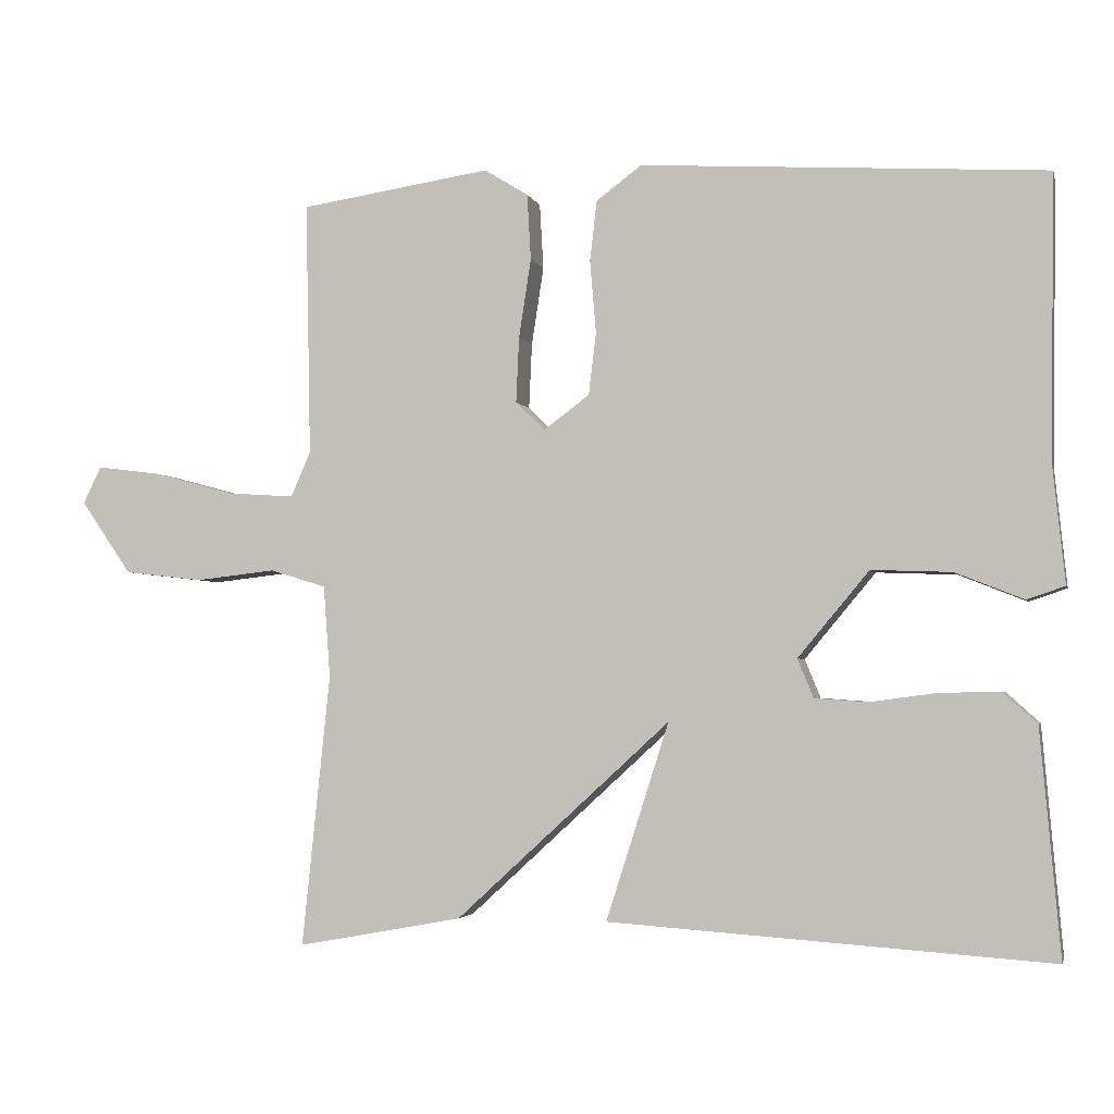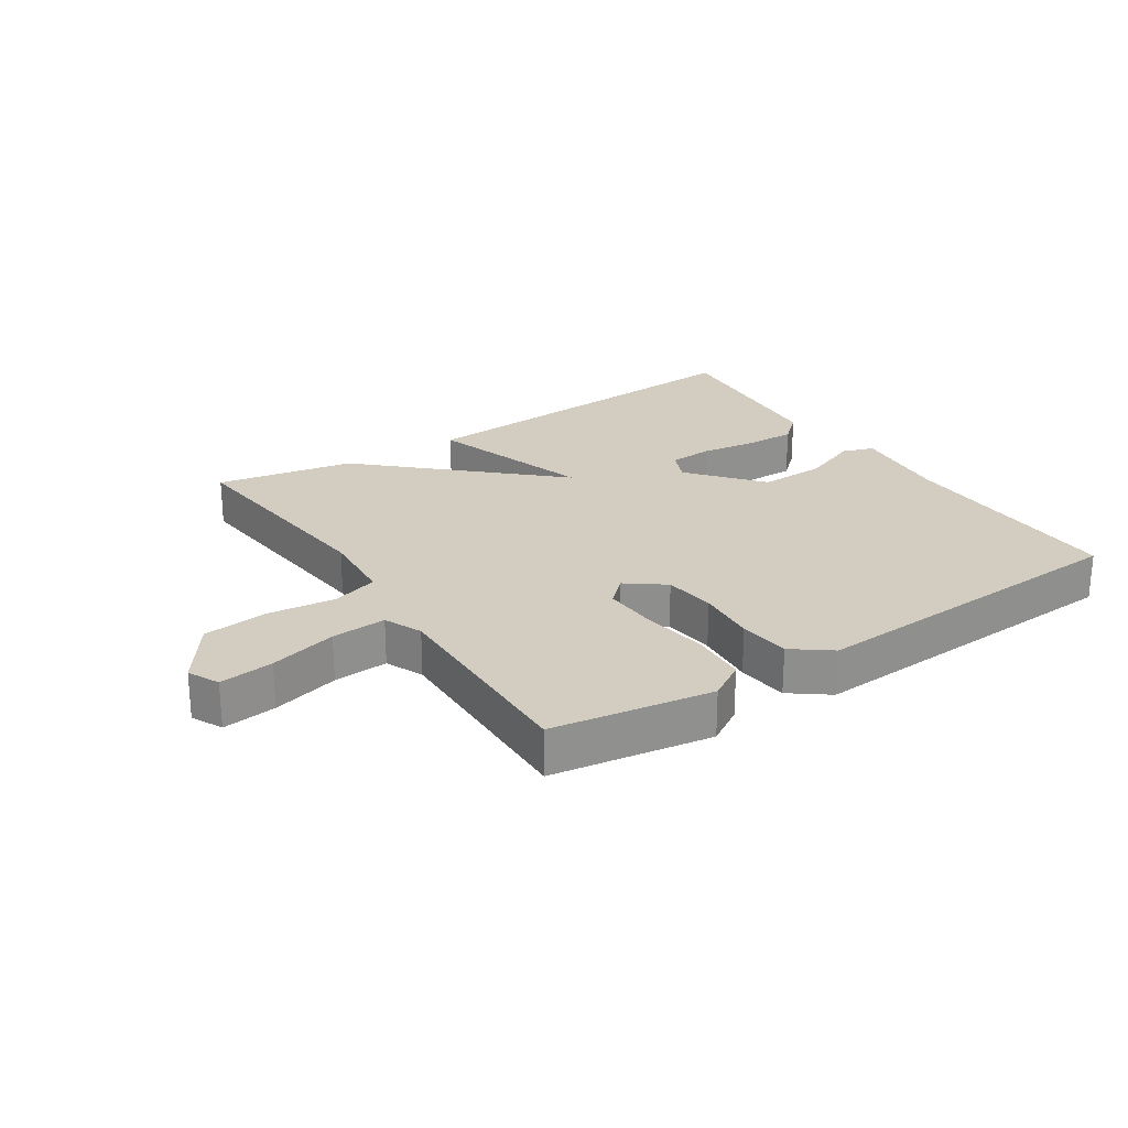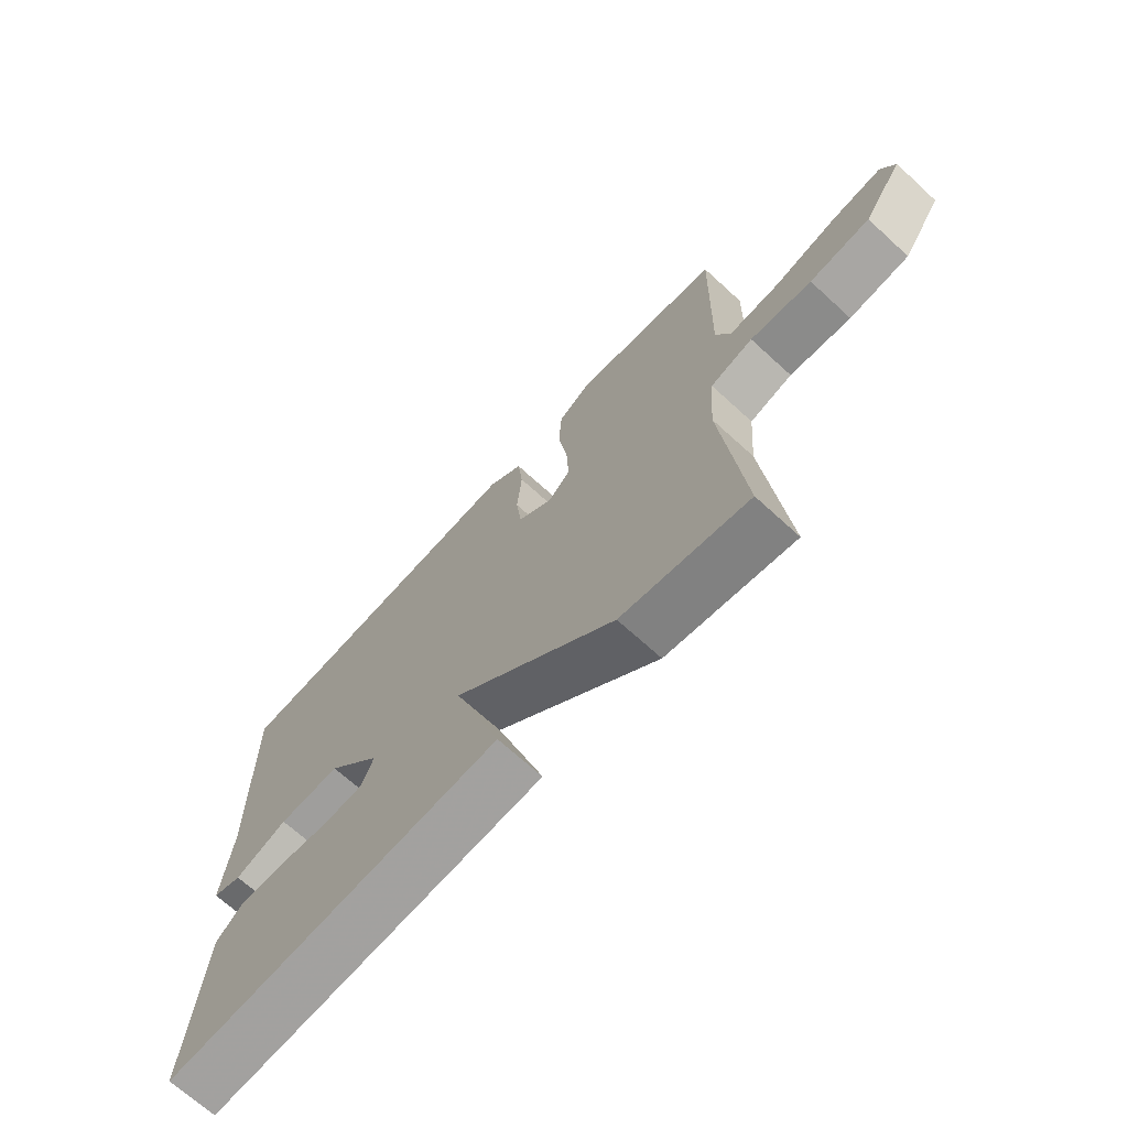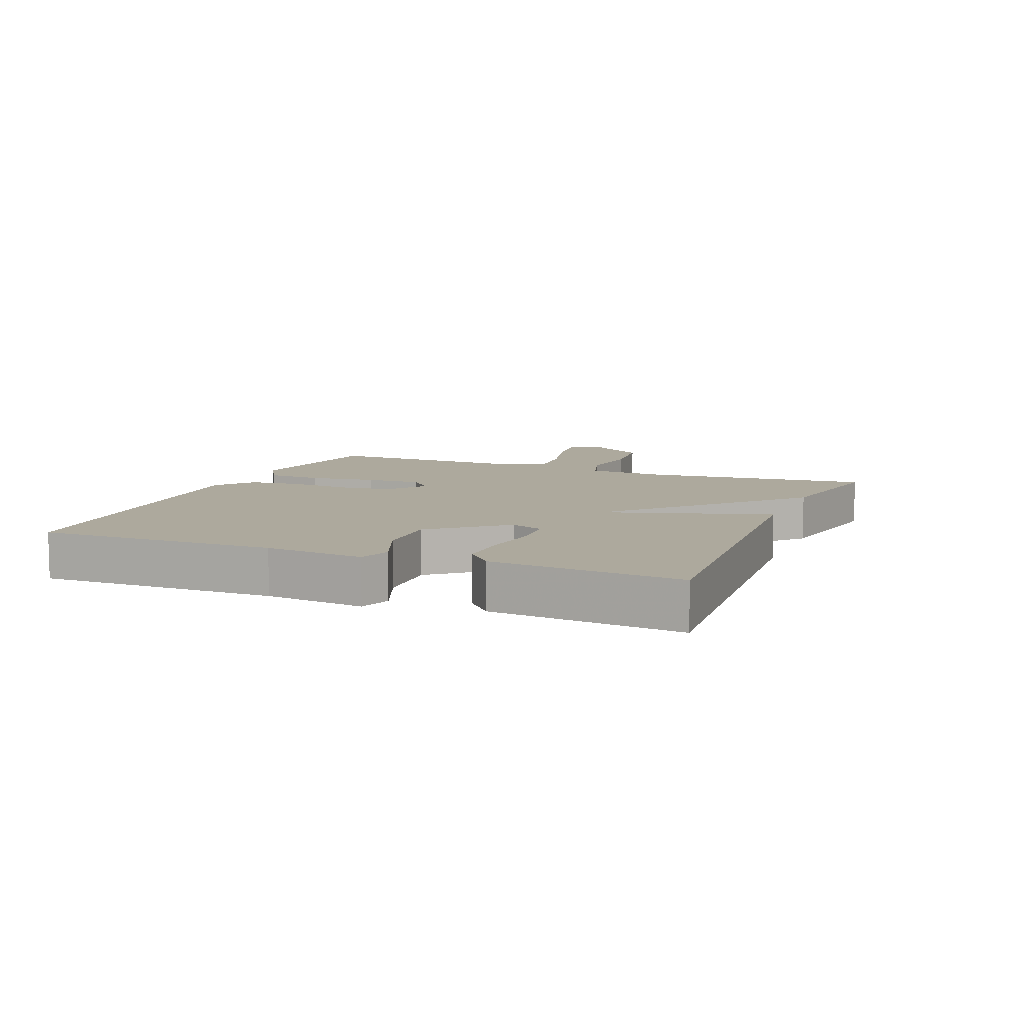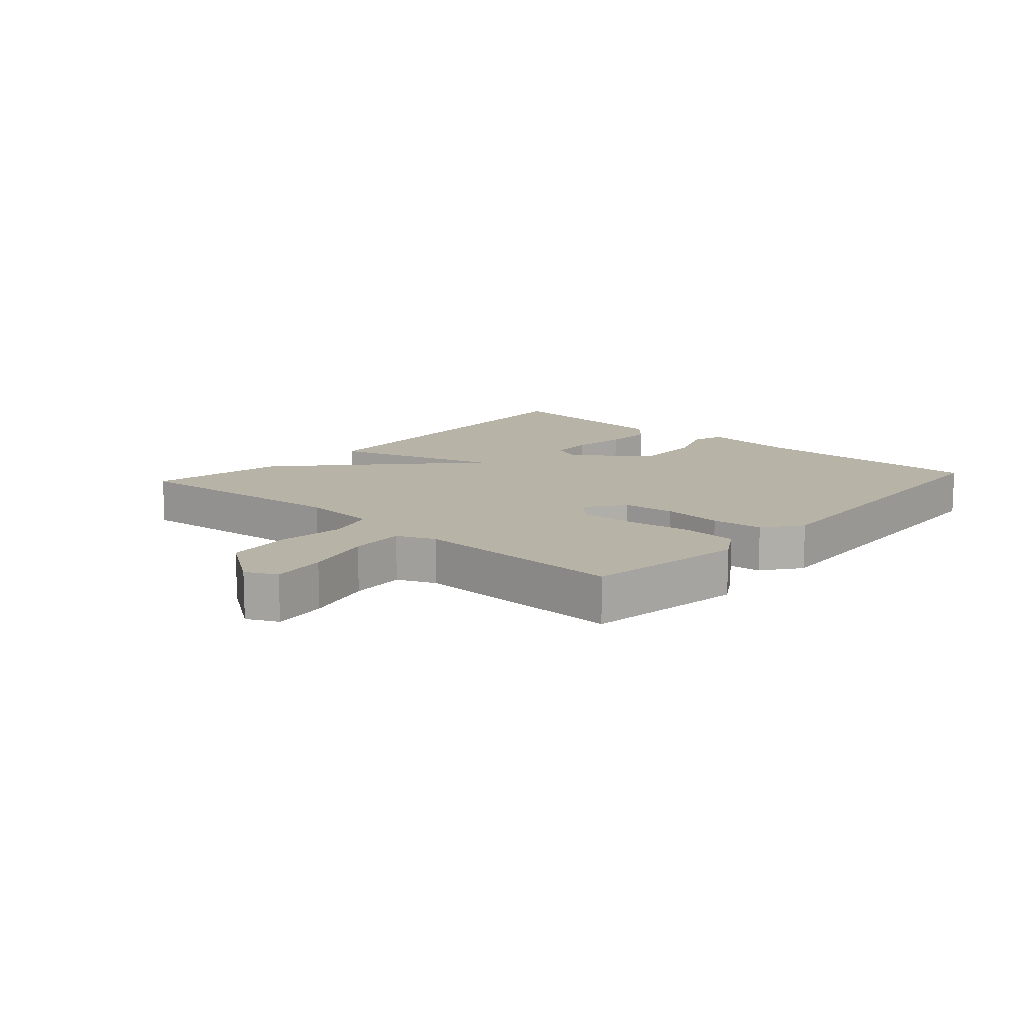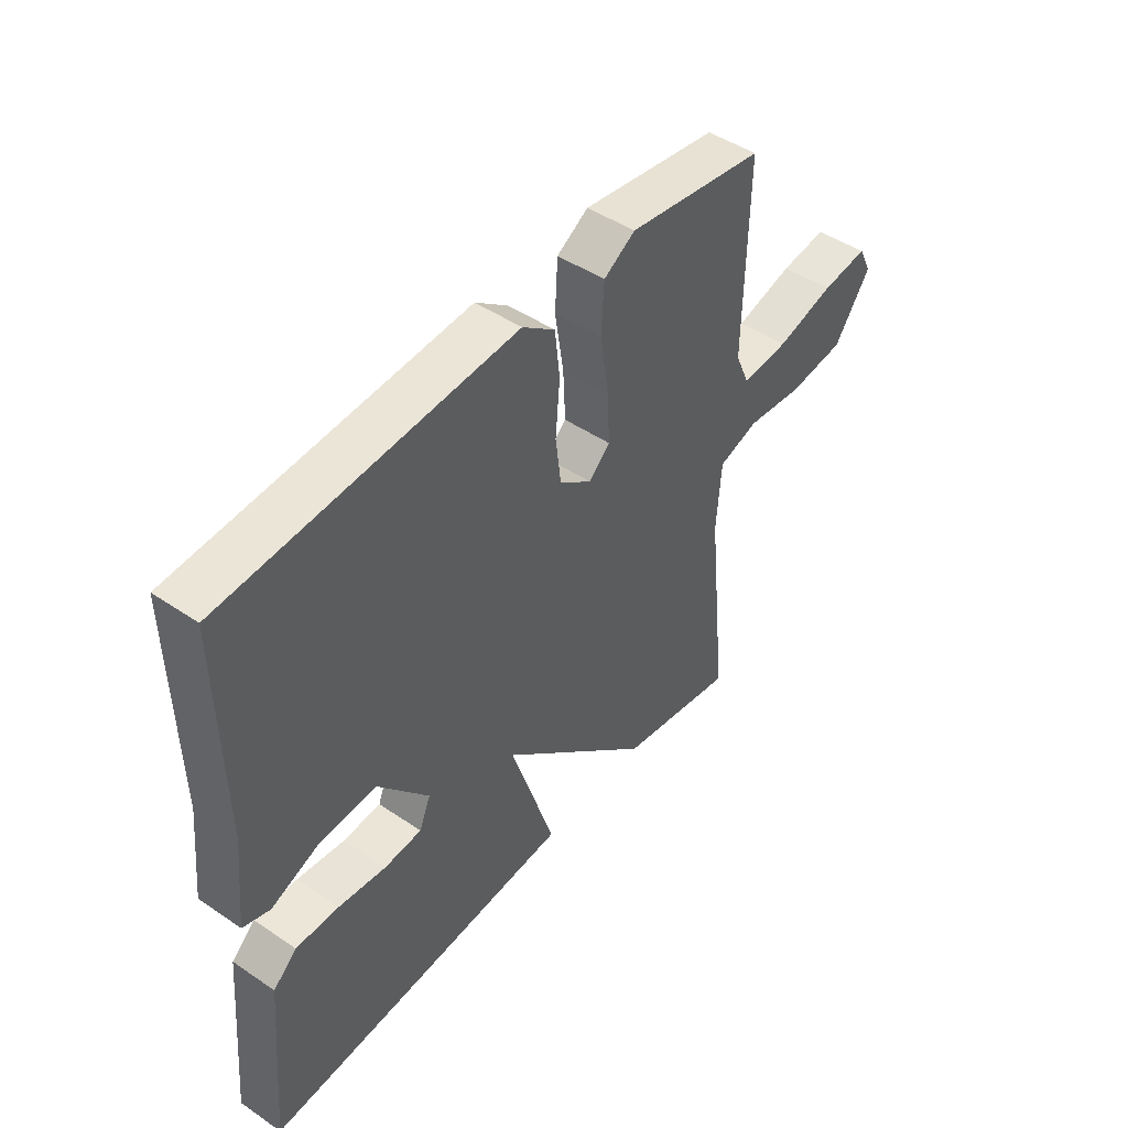
<metadata>
{"format":"obj","ext":"obj","renderer":"f3d","projection":"perspective","resolution":1024,"background":"white","views":[{"elev":-3.2,"azim":13.6,"up":"+Z"},{"elev":24.7,"azim":-33.0,"up":"+Y"},{"elev":-69.1,"azim":-132.5,"up":"+Z"},{"elev":8.8,"azim":112.3,"up":"+Y"},{"elev":12.6,"azim":-48.0,"up":"+Y"},{"elev":46.5,"azim":127.8,"up":"+Z"}]}
</metadata>
<code>
v -0.5 0.07 -0.5
v -0.463 0.07 -0.14
v -0.472 0.07 -0.019
v -0.546 0.07 0.004
v -0.652 0.07 -0.008
v -0.756 0.07 0.004
v -0.823 0.07 0.101
v -0.799 0.07 0.15
v -0.713 0.07 0.139
v -0.606 0.07 0.11
v -0.519 0.07 0.104
v -0.493 0.07 0.164
v -0.5 0.07 0.5
v -0.247 0.07 0.538
v -0.189 0.07 0.502
v -0.184 0.07 0.415
v -0.2 0.07 0.311
v -0.204 0.07 0.224
v -0.165 0.07 0.186
v -0.105 0.07 0.231
v -0.095 0.07 0.313
v -0.103 0.07 0.408
v -0.094 0.07 0.489
v -0.034 0.07 0.534
v 0.5 0.07 0.5
v 0.494 0.07 0.128
v 0.51 0.07 -0.028
v 0.46 0.07 -0.045
v 0.37 0.07 -0.009
v 0.264 0.07 -0.005
v 0.17 0.07 -0.118
v 0.191 0.07 -0.169
v 0.261 0.07 -0.174
v 0.35 0.07 -0.162
v 0.43 0.07 -0.161
v 0.474 0.07 -0.201
v 0.5 0.07 -0.5
v -0.082 0.07 -0.46
v 0.001 0.07 -0.2
v -0.282 0.07 -0.46
v -0.5 0 -0.5
v -0.463 0 -0.14
v -0.472 0 -0.019
v -0.546 0 0.004
v -0.652 0 -0.008
v -0.756 0 0.004
v -0.823 0 0.101
v -0.799 0 0.15
v -0.713 0 0.139
v -0.606 0 0.11
v -0.519 0 0.104
v -0.493 0 0.164
v -0.5 0 0.5
v -0.247 0 0.538
v -0.189 0 0.502
v -0.184 0 0.415
v -0.2 0 0.311
v -0.204 0 0.224
v -0.165 0 0.186
v -0.105 0 0.231
v -0.095 0 0.313
v -0.103 0 0.408
v -0.094 0 0.489
v -0.034 0 0.534
v 0.5 0 0.5
v 0.494 0 0.128
v 0.51 0 -0.028
v 0.46 0 -0.045
v 0.37 0 -0.009
v 0.264 0 -0.005
v 0.17 0 -0.118
v 0.191 0 -0.169
v 0.261 0 -0.174
v 0.35 0 -0.162
v 0.43 0 -0.161
v 0.474 0 -0.201
v 0.5 0 -0.5
v -0.082 0 -0.46
v 0.001 0 -0.2
v -0.282 0 -0.46
f 39 40 1 2
f 37 38 39
f 36 37 39
f 35 36 39
f 33 34 35
f 33 35 39
f 32 33 39 2
f 26 27 28 29
f 26 29 30
f 25 26 30
f 24 25 30
f 23 24 30
f 22 23 30
f 21 22 30
f 20 21 30 31
f 15 16 17
f 14 15 17
f 13 14 17
f 12 13 17
f 11 12 17 18
f 8 9 10
f 7 8 10
f 6 7 10
f 5 6 10
f 4 5 10
f 3 4 10 11
f 31 32 2 3
f 19 20 31
f 19 31 3 11
f 11 18 19
f 42 41 80 79
f 79 78 77
f 79 77 76
f 79 76 75
f 75 74 73
f 79 75 73
f 42 79 73 72
f 69 68 67 66
f 70 69 66
f 70 66 65
f 70 65 64
f 70 64 63
f 70 63 62
f 70 62 61
f 71 70 61 60
f 57 56 55
f 57 55 54
f 57 54 53
f 57 53 52
f 58 57 52 51
f 50 49 48
f 50 48 47
f 50 47 46
f 50 46 45
f 50 45 44
f 51 50 44 43
f 43 42 72 71
f 71 60 59
f 51 43 71 59
f 59 58 51
f 1 41 42 2
f 2 42 43 3
f 3 43 44 4
f 4 44 45 5
f 5 45 46 6
f 6 46 47 7
f 7 47 48 8
f 8 48 49 9
f 9 49 50 10
f 10 50 51 11
f 11 51 52 12
f 12 52 53 13
f 13 53 54 14
f 14 54 55 15
f 15 55 56 16
f 16 56 57 17
f 17 57 58 18
f 18 58 59 19
f 19 59 60 20
f 20 60 61 21
f 21 61 62 22
f 22 62 63 23
f 23 63 64 24
f 24 64 65 25
f 25 65 66 26
f 26 66 67 27
f 27 67 68 28
f 28 68 69 29
f 29 69 70 30
f 30 70 71 31
f 31 71 72 32
f 32 72 73 33
f 33 73 74 34
f 34 74 75 35
f 35 75 76 36
f 36 76 77 37
f 37 77 78 38
f 38 78 79 39
f 39 79 80 40
f 40 80 41 1

</code>
